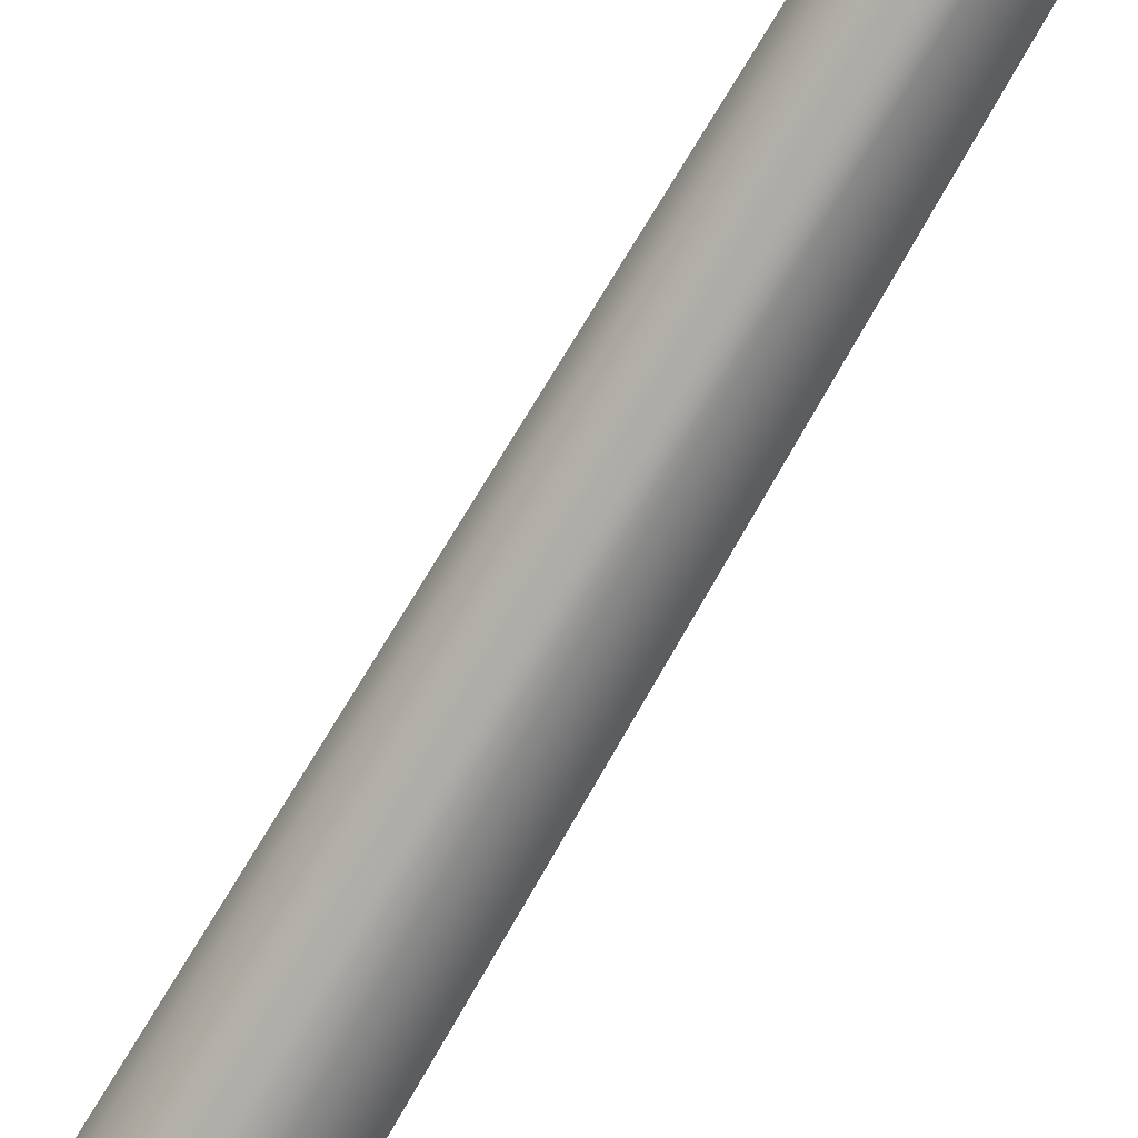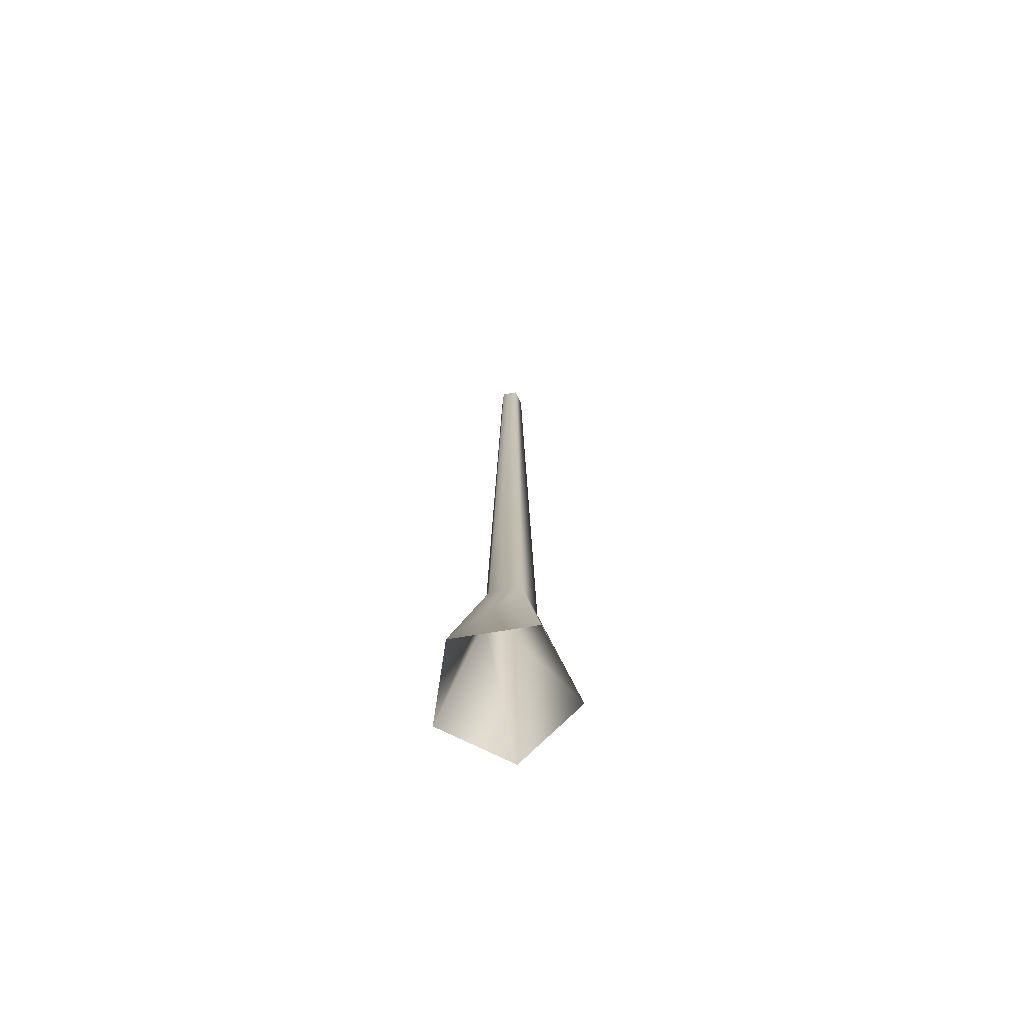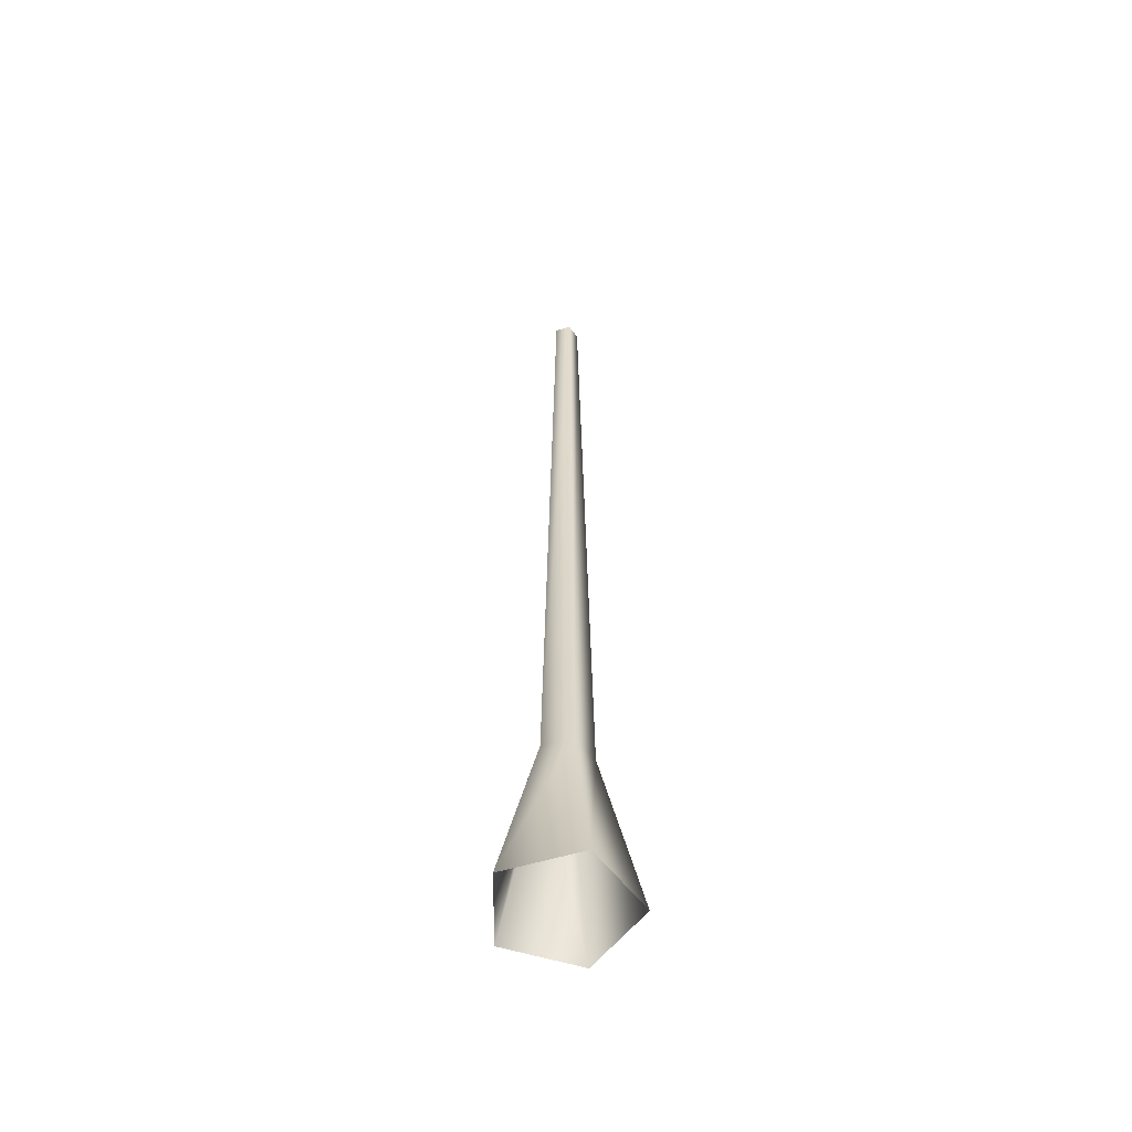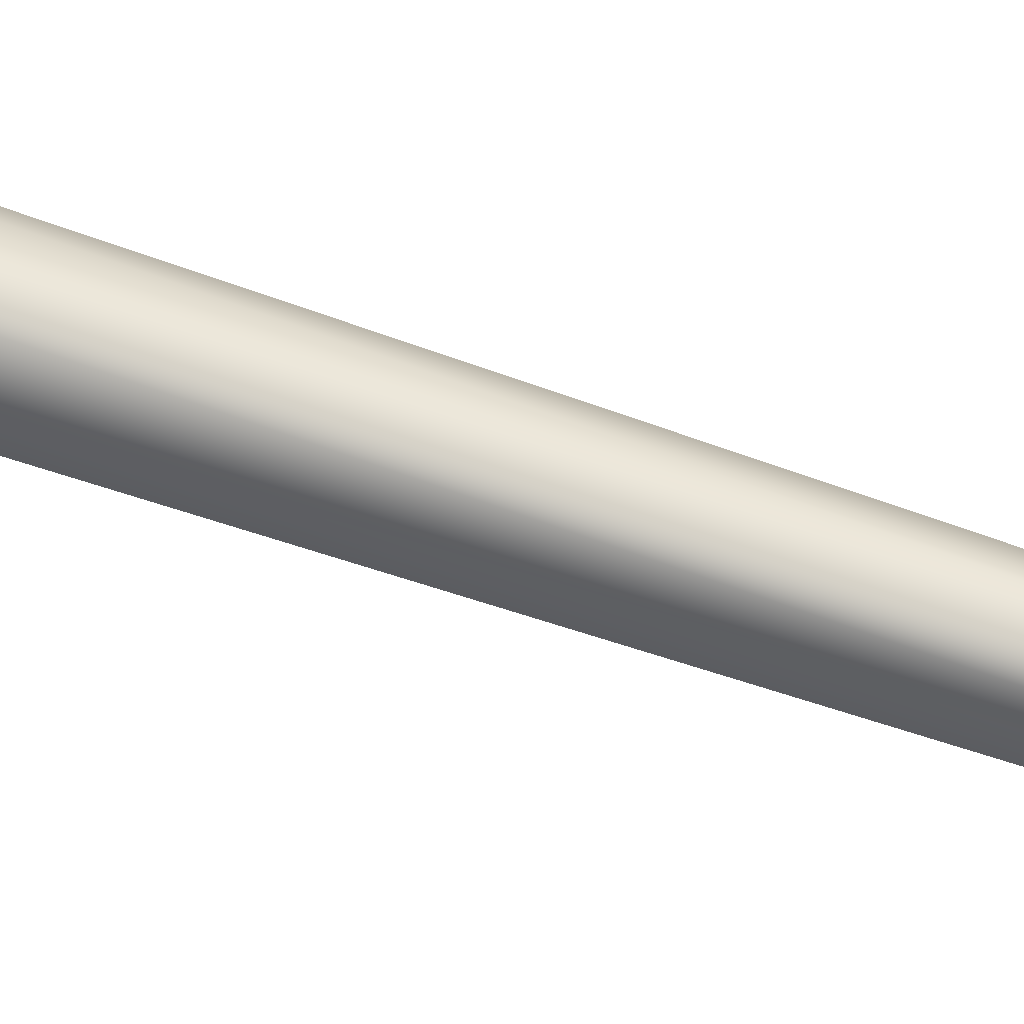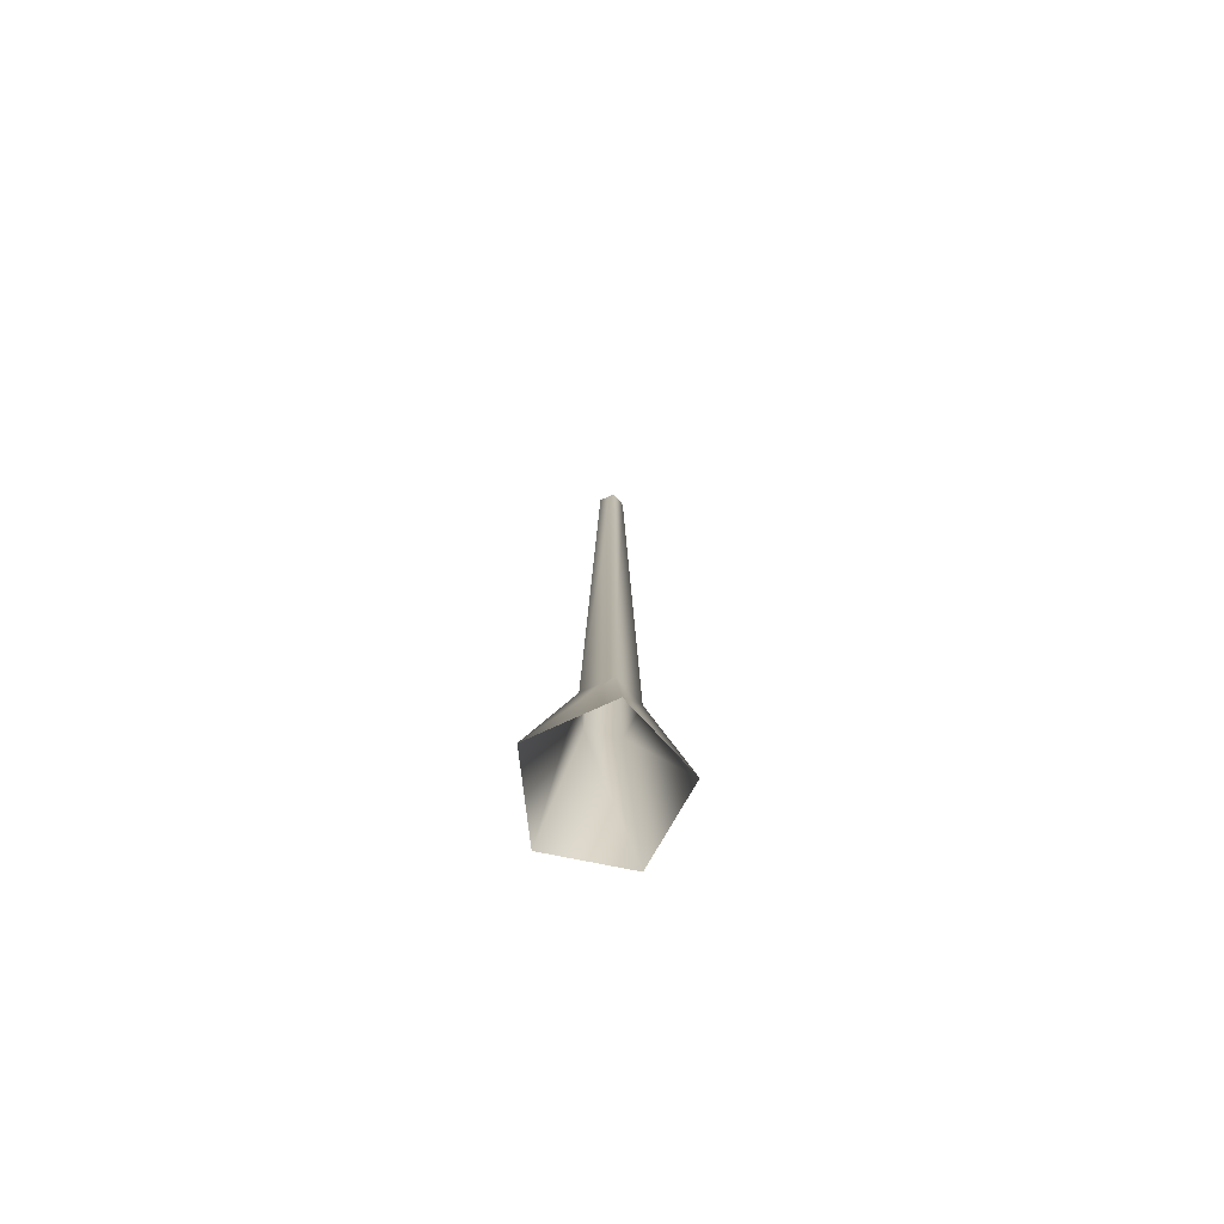
<metadata>
{"format":"obj","ext":"obj","renderer":"f3d","projection":"perspective","resolution":1024,"background":"white","views":[{"elev":-69.3,"azim":150.4,"up":"+Z"},{"elev":-71.9,"azim":-8.7,"up":"+Y"},{"elev":-55.6,"azim":-72.3,"up":"+Y"},{"elev":60.5,"azim":110.0,"up":"+Z"},{"elev":-75.5,"azim":6.6,"up":"+Y"}]}
</metadata>
<code>
v 0.1189 -0.1467 -0.4504
v 0.05756 1.16 -0.1771
v -0.1507 1.16 -0.1095
v -0.4106 -0.1467 -0.2784
v -0.1507 1.16 0.1095
v -0.4106 -0.1467 0.2784
v 0.05756 1.16 0.1771
v 0.1189 -0.1467 0.4504
v 0.1863 1.16 0
v 0.4461 -0.1467 0
v 0.05756 1.16 -0.1771
v 0.1189 -0.1467 -0.4504
v -0.06863 6.67 0.05616
v -0.06863 6.67 -0.05616
v 0.03819 6.67 -0.09087
v 0.03819 6.67 -0.09087
v 0.1042 6.67 0
v 0.03819 6.67 0.09087
g Tree_conf2_(14)_1098_363
f 1 3 2
f 1 4 3
f 4 5 3
f 4 6 5
f 6 7 5
f 6 8 7
f 8 9 7
f 8 10 9
f 10 11 9
f 10 12 11
f 3 5 13
f 3 13 14
f 2 3 14
f 2 14 15
f 9 11 16
f 9 16 17
f 7 9 17
f 7 17 18
f 5 18 13
f 5 7 18

</code>
